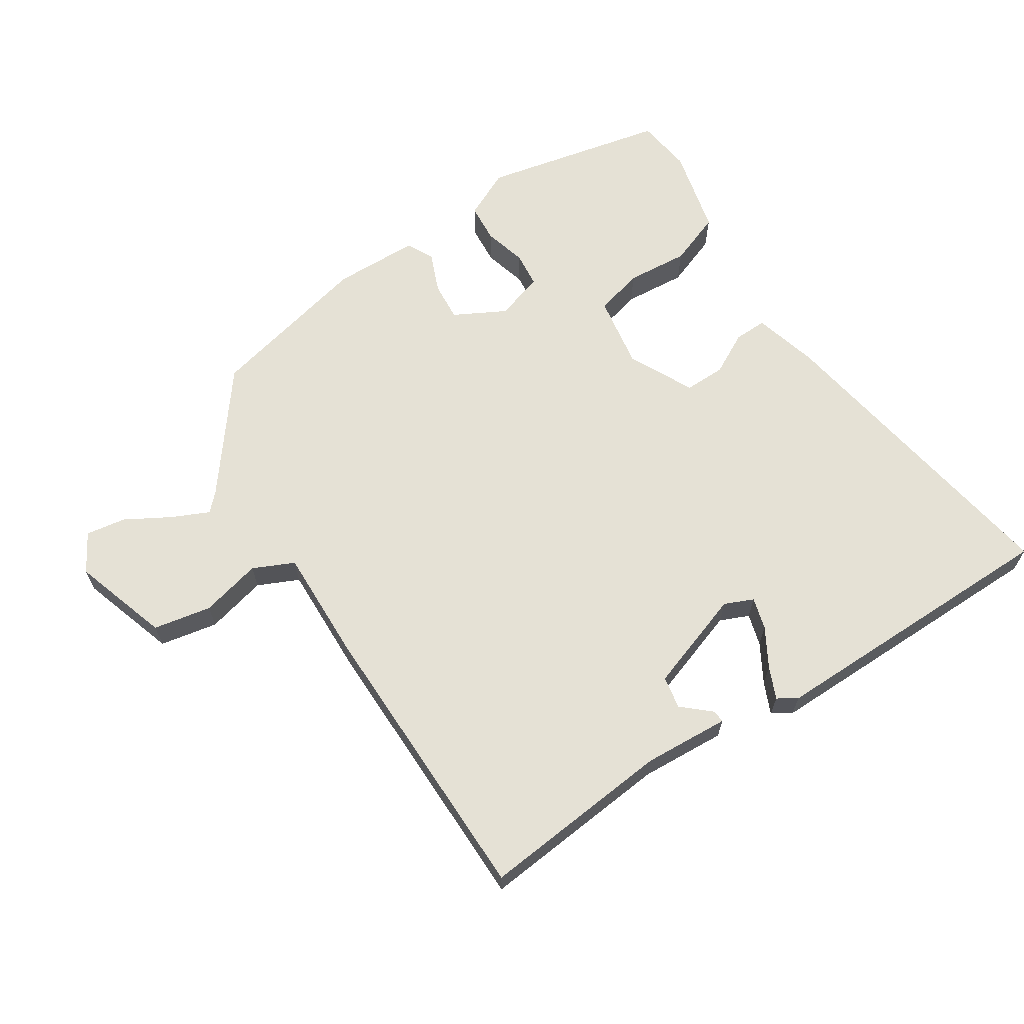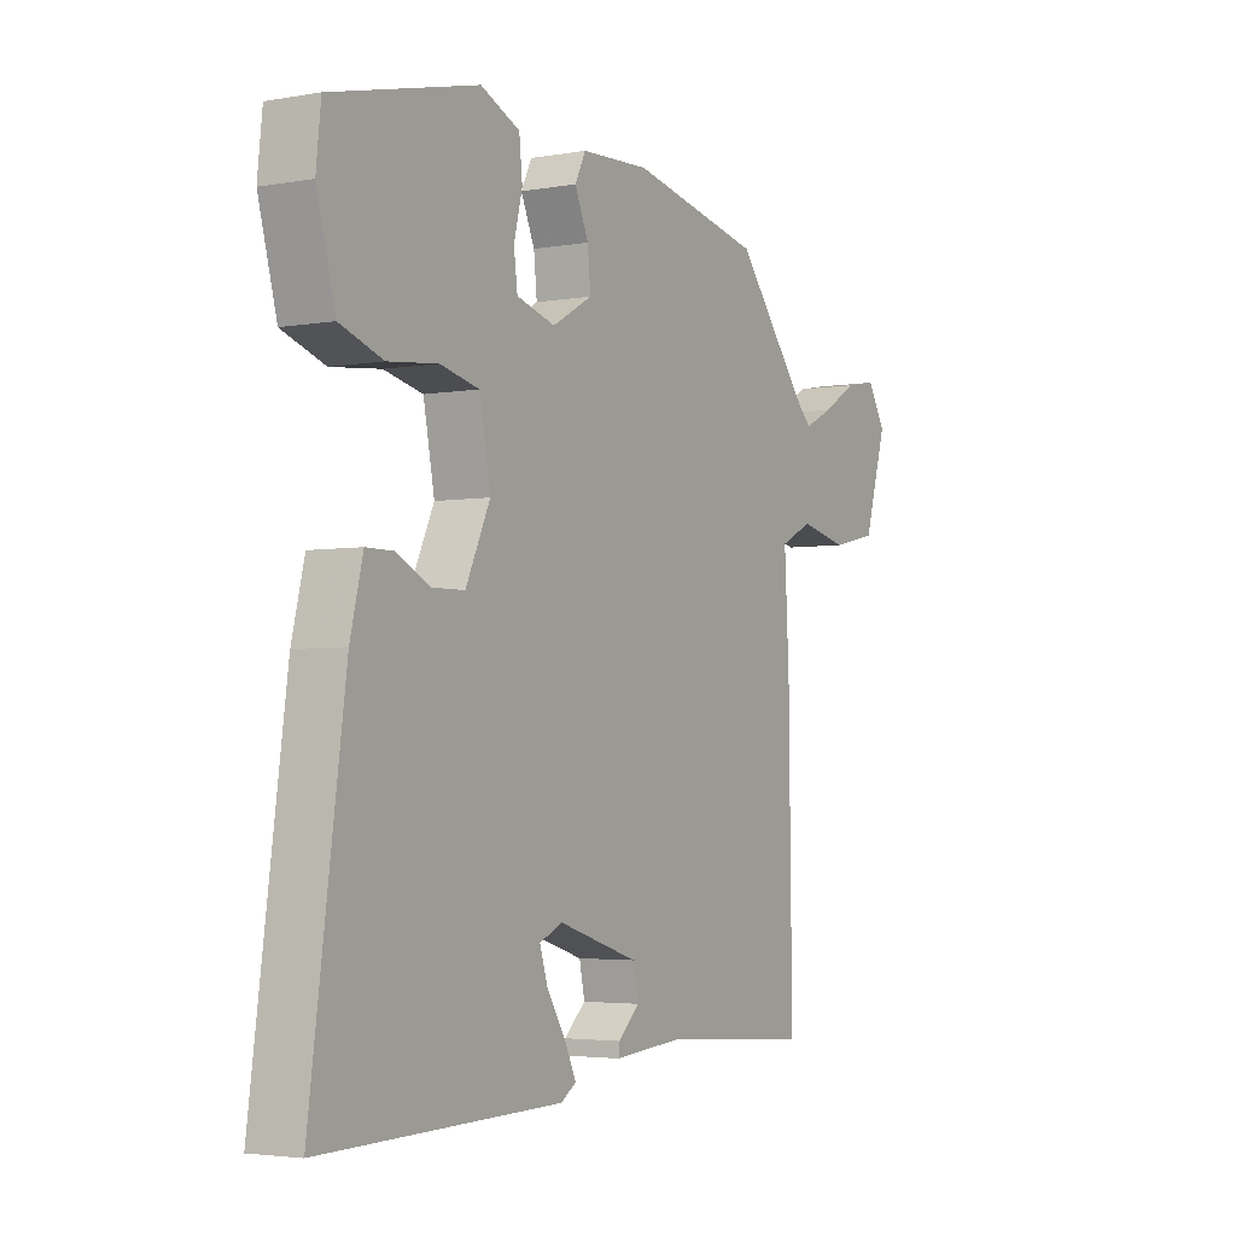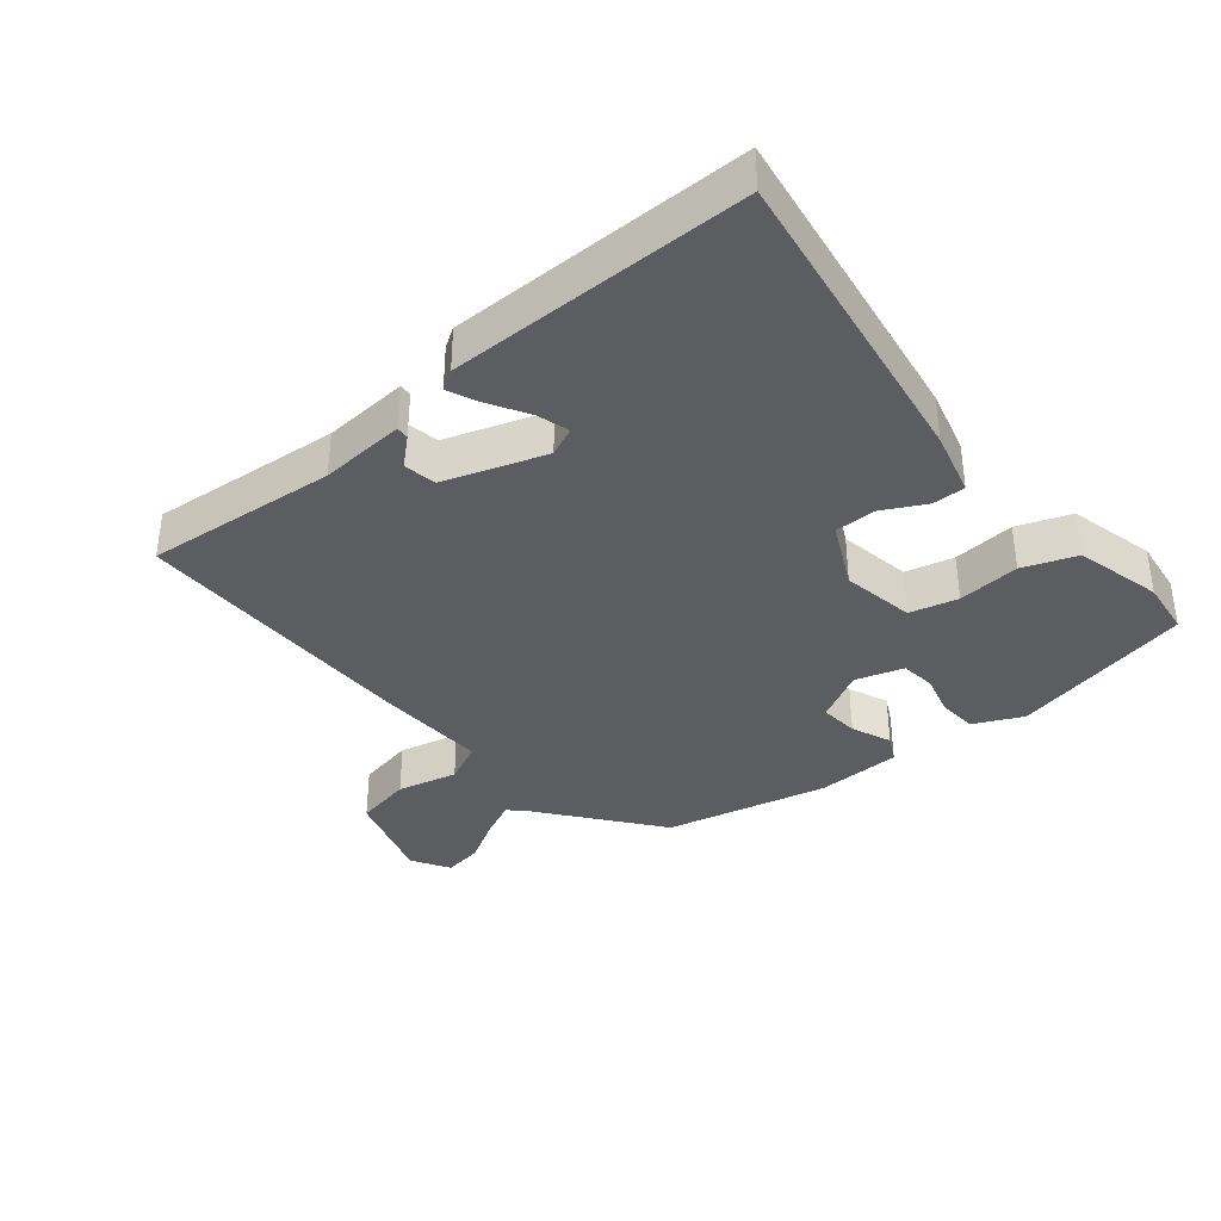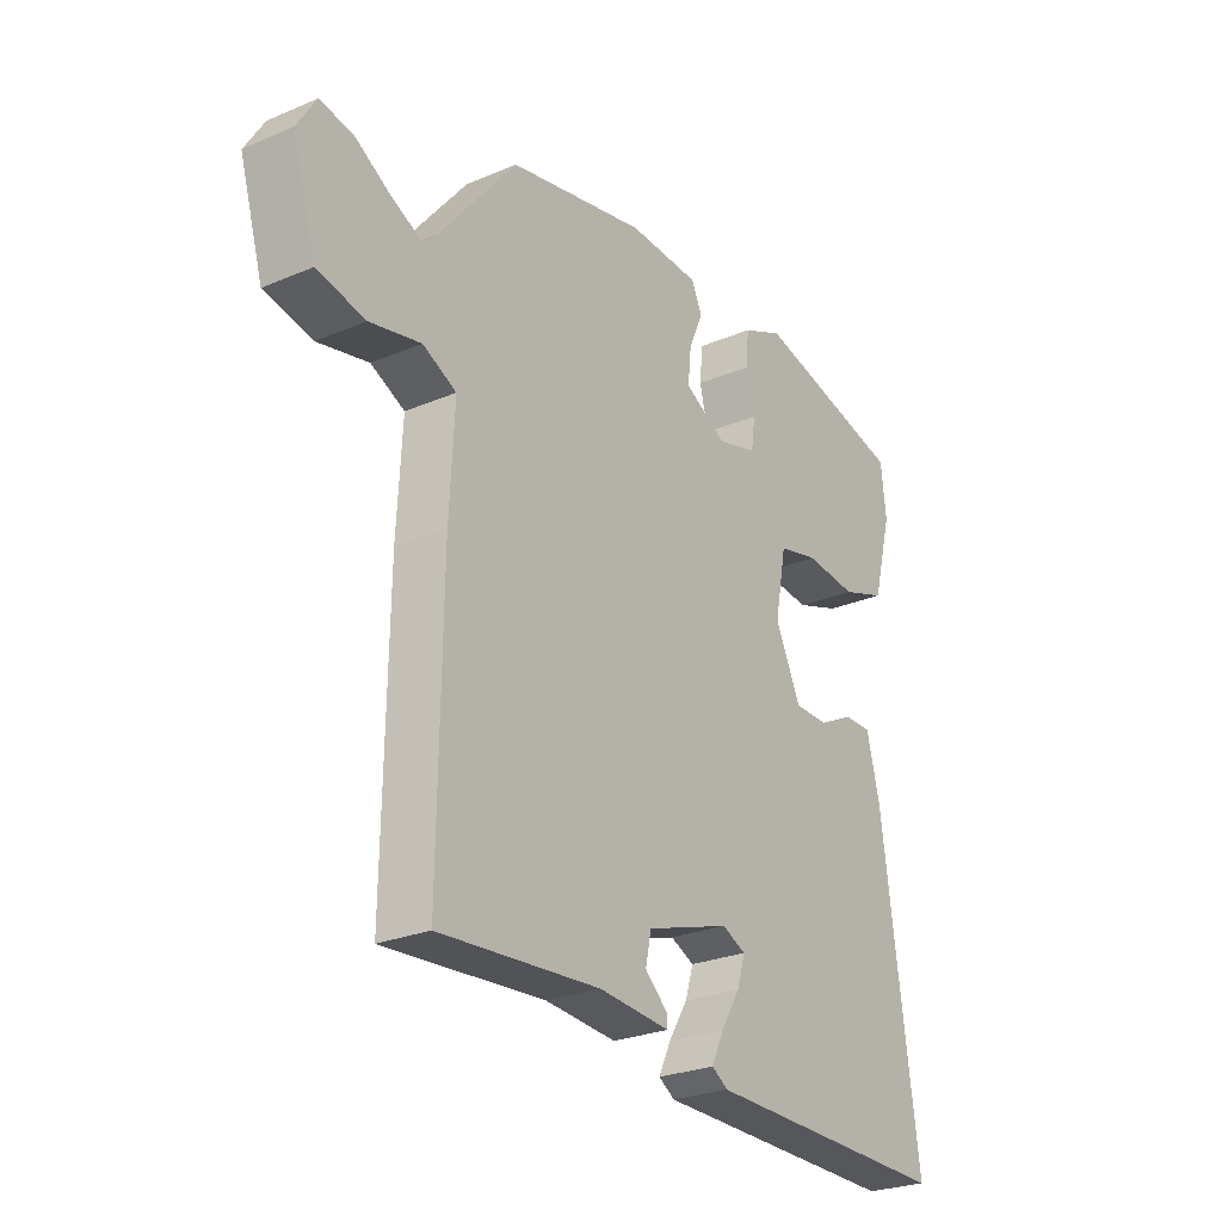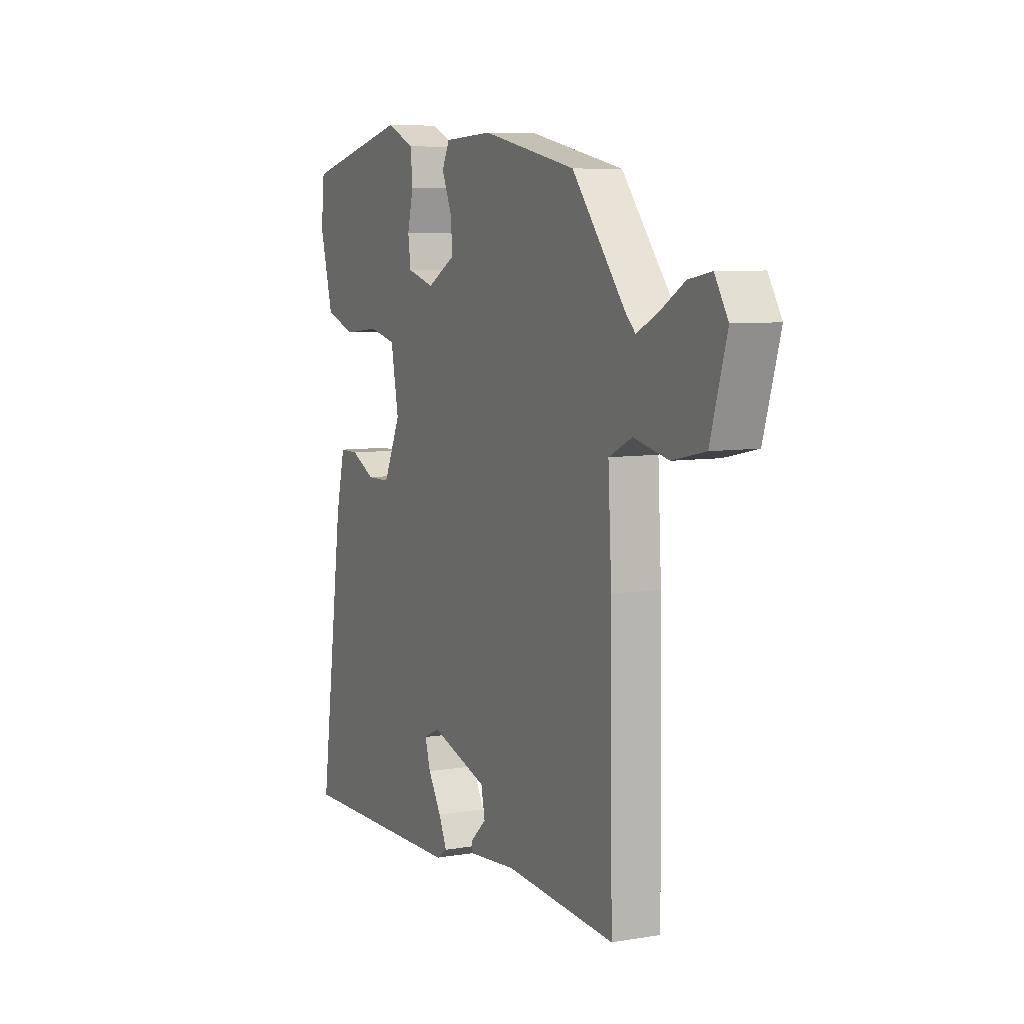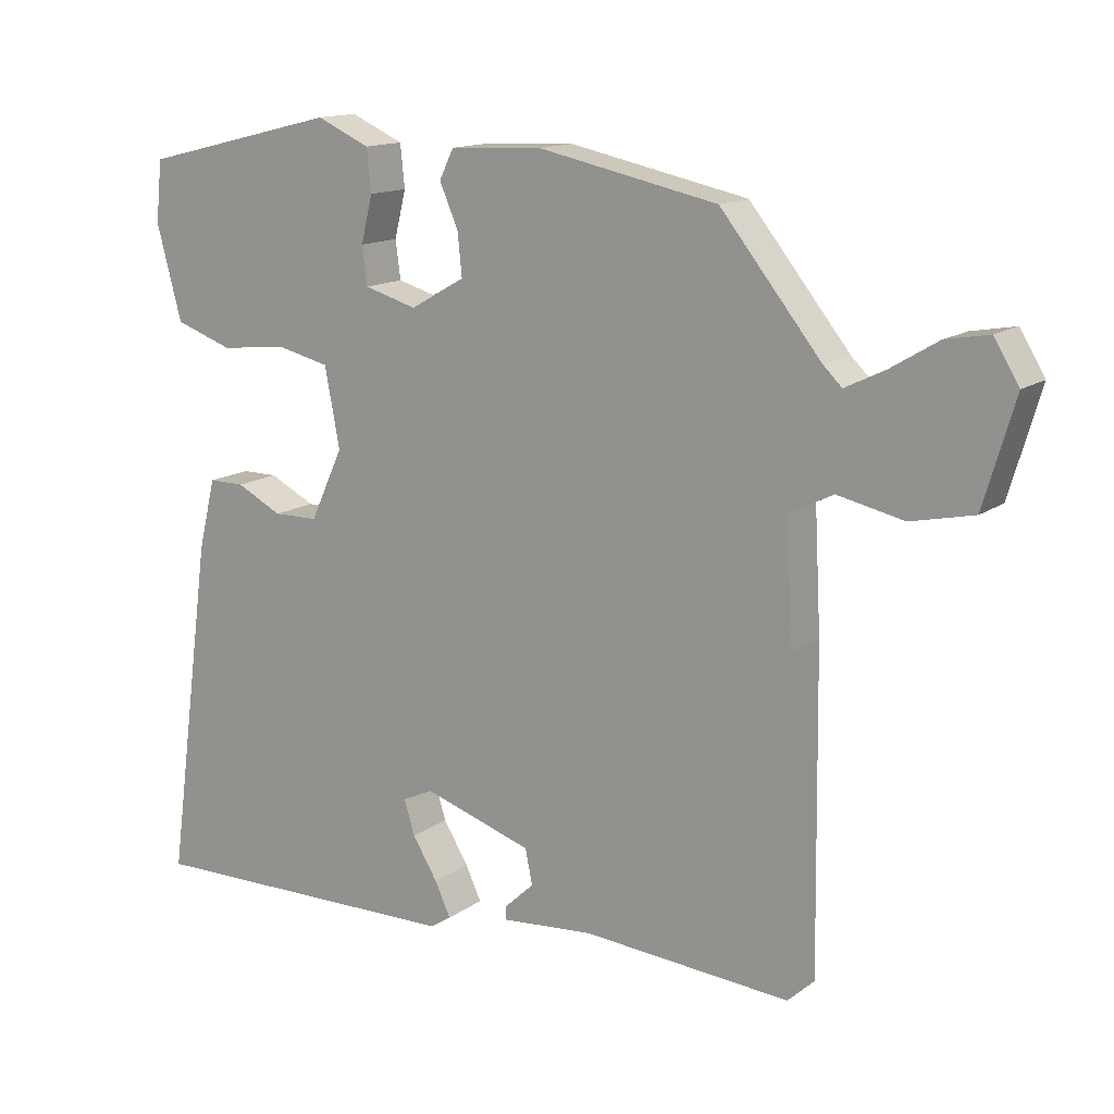
<metadata>
{"format":"obj","ext":"obj","renderer":"f3d","projection":"perspective","resolution":1024,"background":"white","views":[{"elev":65.0,"azim":145.6,"up":"+Y"},{"elev":-3.5,"azim":-59.4,"up":"+Z"},{"elev":-36.6,"azim":-141.5,"up":"+Y"},{"elev":-26.1,"azim":124.0,"up":"+Z"},{"elev":7.2,"azim":64.4,"up":"+Z"},{"elev":14.2,"azim":33.8,"up":"+Z"}]}
</metadata>
<code>
v 0.465 0.07 -0.506
v 0.175 0.07 -0.485
v 0.046 0.07 -0.496
v 0.047 0.07 -0.477
v 0.088 0.07 -0.439
v 0.078 0.07 -0.39
v -0.074 0.07 -0.342
v -0.117 0.07 -0.362
v -0.102 0.07 -0.41
v -0.067 0.07 -0.467
v -0.045 0.07 -0.514
v -0.074 0.07 -0.533
v -0.526 0.07 -0.541
v -0.461 0.07 -0.065
v -0.437 0.07 0.033
v -0.387 0.07 0.033
v -0.323 0.07 0.001
v -0.261 0.07 0.002
v -0.215 0.07 0.101
v -0.236 0.07 0.211
v -0.309 0.07 0.228
v -0.403 0.07 0.218
v -0.484 0.07 0.246
v -0.519 0.07 0.377
v -0.51 0.07 0.462
v -0.235 0.07 0.529
v -0.161 0.07 0.496
v -0.155 0.07 0.437
v -0.171 0.07 0.372
v -0.164 0.07 0.319
v -0.091 0.07 0.298
v -0.015 0.07 0.341
v -0.021 0.07 0.4
v -0.047 0.07 0.46
v -0.027 0.07 0.501
v 0.102 0.07 0.507
v 0.351 0.07 0.455
v 0.491 0.07 0.282
v 0.517 0.07 0.257
v 0.572 0.07 0.284
v 0.638 0.07 0.324
v 0.698 0.07 0.335
v 0.733 0.07 0.278
v 0.69 0.07 0.132
v 0.603 0.07 0.113
v 0.511 0.07 0.133
v 0.45 0.07 0.103
v 0.459 0.07 -0.065
v 0.465 0 -0.506
v 0.175 0 -0.485
v 0.046 0 -0.496
v 0.047 0 -0.477
v 0.088 0 -0.439
v 0.078 0 -0.39
v -0.074 0 -0.342
v -0.117 0 -0.362
v -0.102 0 -0.41
v -0.067 0 -0.467
v -0.045 0 -0.514
v -0.074 0 -0.533
v -0.526 0 -0.541
v -0.461 0 -0.065
v -0.437 0 0.033
v -0.387 0 0.033
v -0.323 0 0.001
v -0.261 0 0.002
v -0.215 0 0.101
v -0.236 0 0.211
v -0.309 0 0.228
v -0.403 0 0.218
v -0.484 0 0.246
v -0.519 0 0.377
v -0.51 0 0.462
v -0.235 0 0.529
v -0.161 0 0.496
v -0.155 0 0.437
v -0.171 0 0.372
v -0.164 0 0.319
v -0.091 0 0.298
v -0.015 0 0.341
v -0.021 0 0.4
v -0.047 0 0.46
v -0.027 0 0.501
v 0.102 0 0.507
v 0.351 0 0.455
v 0.491 0 0.282
v 0.517 0 0.257
v 0.572 0 0.284
v 0.638 0 0.324
v 0.698 0 0.335
v 0.733 0 0.278
v 0.69 0 0.132
v 0.603 0 0.113
v 0.511 0 0.133
v 0.45 0 0.103
v 0.459 0 -0.065
f 47 48 1 2
f 44 45 46
f 43 44 46
f 42 43 46
f 41 42 46
f 40 41 46
f 39 40 46 47
f 38 39 47 2
f 36 37 38
f 35 36 38
f 34 35 38
f 33 34 38
f 32 33 38 2
f 27 28 29
f 26 27 29
f 25 26 29
f 24 25 29
f 23 24 29
f 22 23 29
f 21 22 29
f 20 21 29 30
f 19 20 30 31
f 15 16 17
f 14 15 17
f 13 14 17
f 12 13 17
f 12 17 18
f 9 10 11 12
f 8 9 12 18
f 19 31 32
f 18 19 32
f 8 18 32
f 7 8 32
f 3 4 5
f 2 3 5
f 32 2 5 6
f 6 7 32
f 50 49 96 95
f 94 93 92
f 94 92 91
f 94 91 90
f 94 90 89
f 94 89 88
f 95 94 88 87
f 50 95 87 86
f 86 85 84
f 86 84 83
f 86 83 82
f 86 82 81
f 50 86 81 80
f 77 76 75
f 77 75 74
f 77 74 73
f 77 73 72
f 77 72 71
f 77 71 70
f 77 70 69
f 78 77 69 68
f 79 78 68 67
f 65 64 63
f 65 63 62
f 65 62 61
f 65 61 60
f 66 65 60
f 60 59 58 57
f 66 60 57 56
f 80 79 67
f 80 67 66
f 80 66 56
f 80 56 55
f 53 52 51
f 53 51 50
f 54 53 50 80
f 80 55 54
f 1 49 50 2
f 2 50 51 3
f 3 51 52 4
f 4 52 53 5
f 5 53 54 6
f 6 54 55 7
f 7 55 56 8
f 8 56 57 9
f 9 57 58 10
f 10 58 59 11
f 11 59 60 12
f 12 60 61 13
f 13 61 62 14
f 14 62 63 15
f 15 63 64 16
f 16 64 65 17
f 17 65 66 18
f 18 66 67 19
f 19 67 68 20
f 20 68 69 21
f 21 69 70 22
f 22 70 71 23
f 23 71 72 24
f 24 72 73 25
f 25 73 74 26
f 26 74 75 27
f 27 75 76 28
f 28 76 77 29
f 29 77 78 30
f 30 78 79 31
f 31 79 80 32
f 32 80 81 33
f 33 81 82 34
f 34 82 83 35
f 35 83 84 36
f 36 84 85 37
f 37 85 86 38
f 38 86 87 39
f 39 87 88 40
f 40 88 89 41
f 41 89 90 42
f 42 90 91 43
f 43 91 92 44
f 44 92 93 45
f 45 93 94 46
f 46 94 95 47
f 47 95 96 48
f 48 96 49 1

</code>
